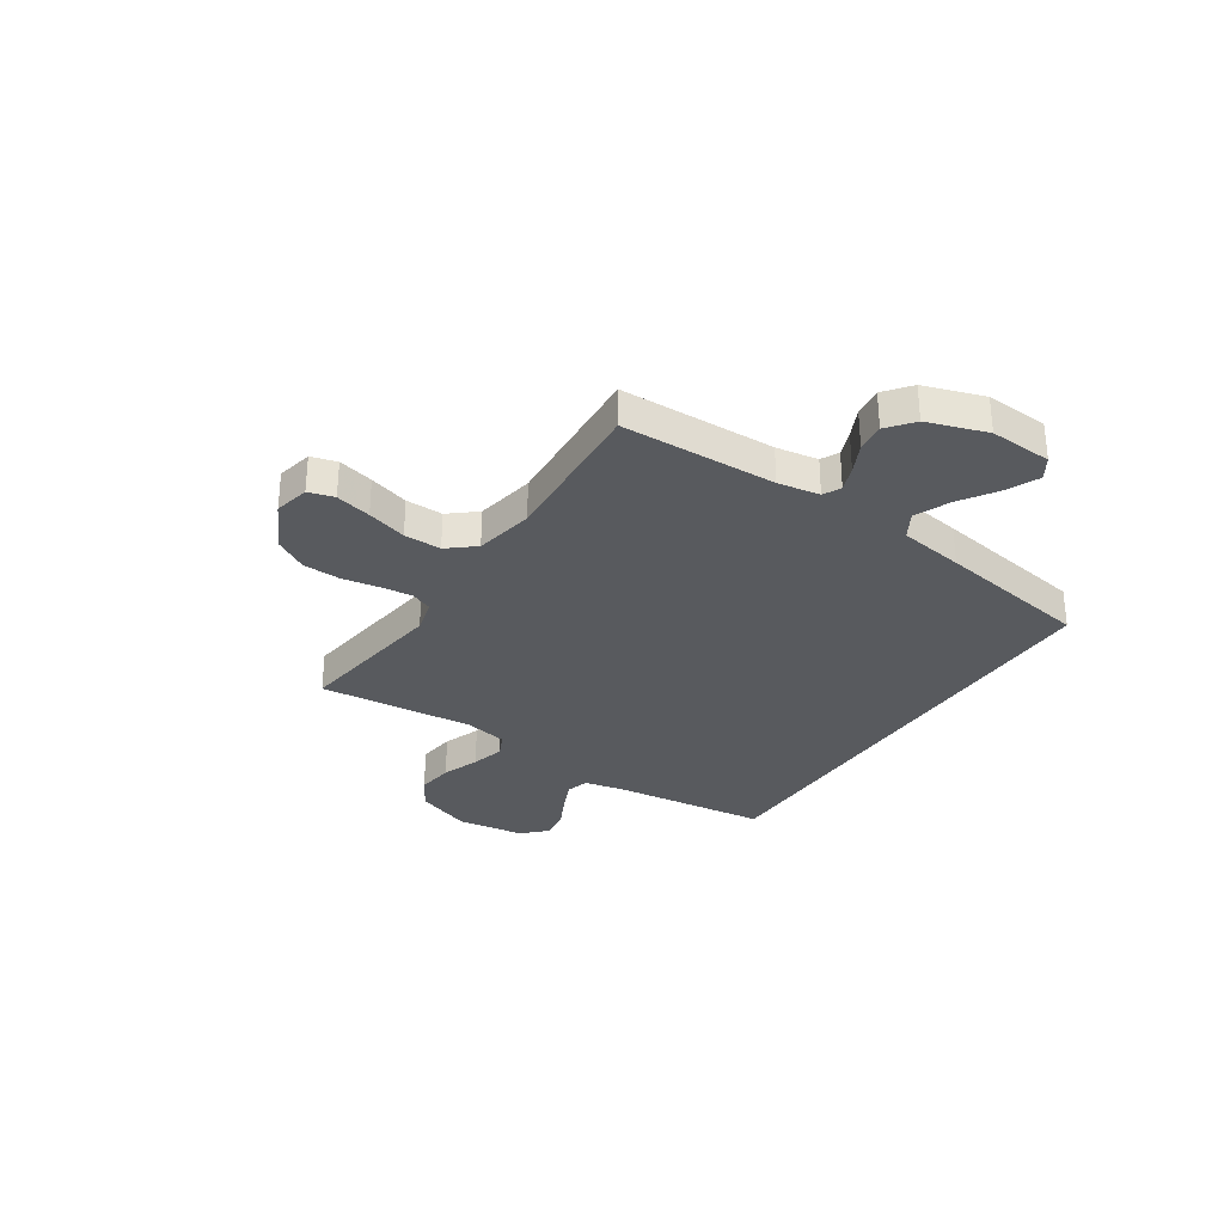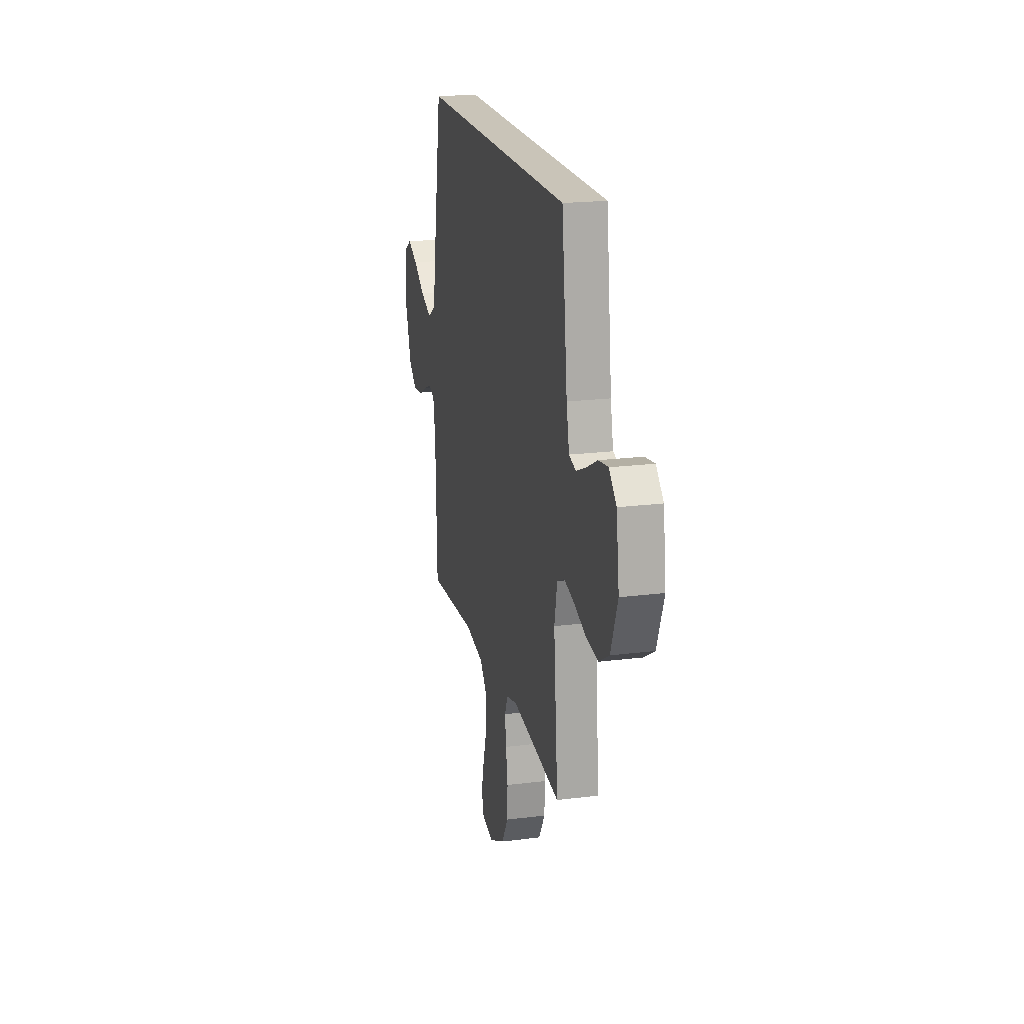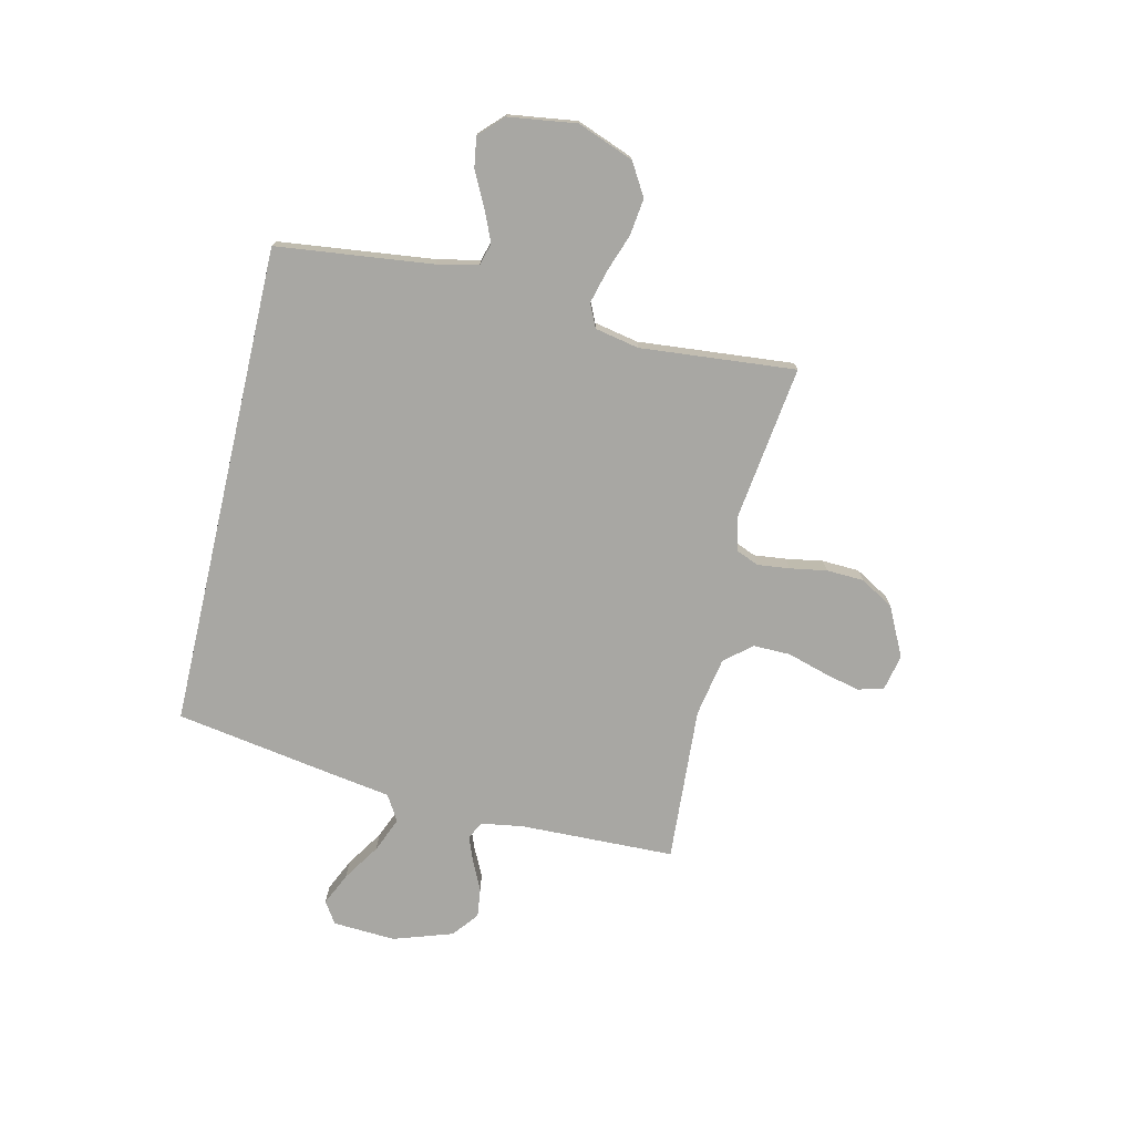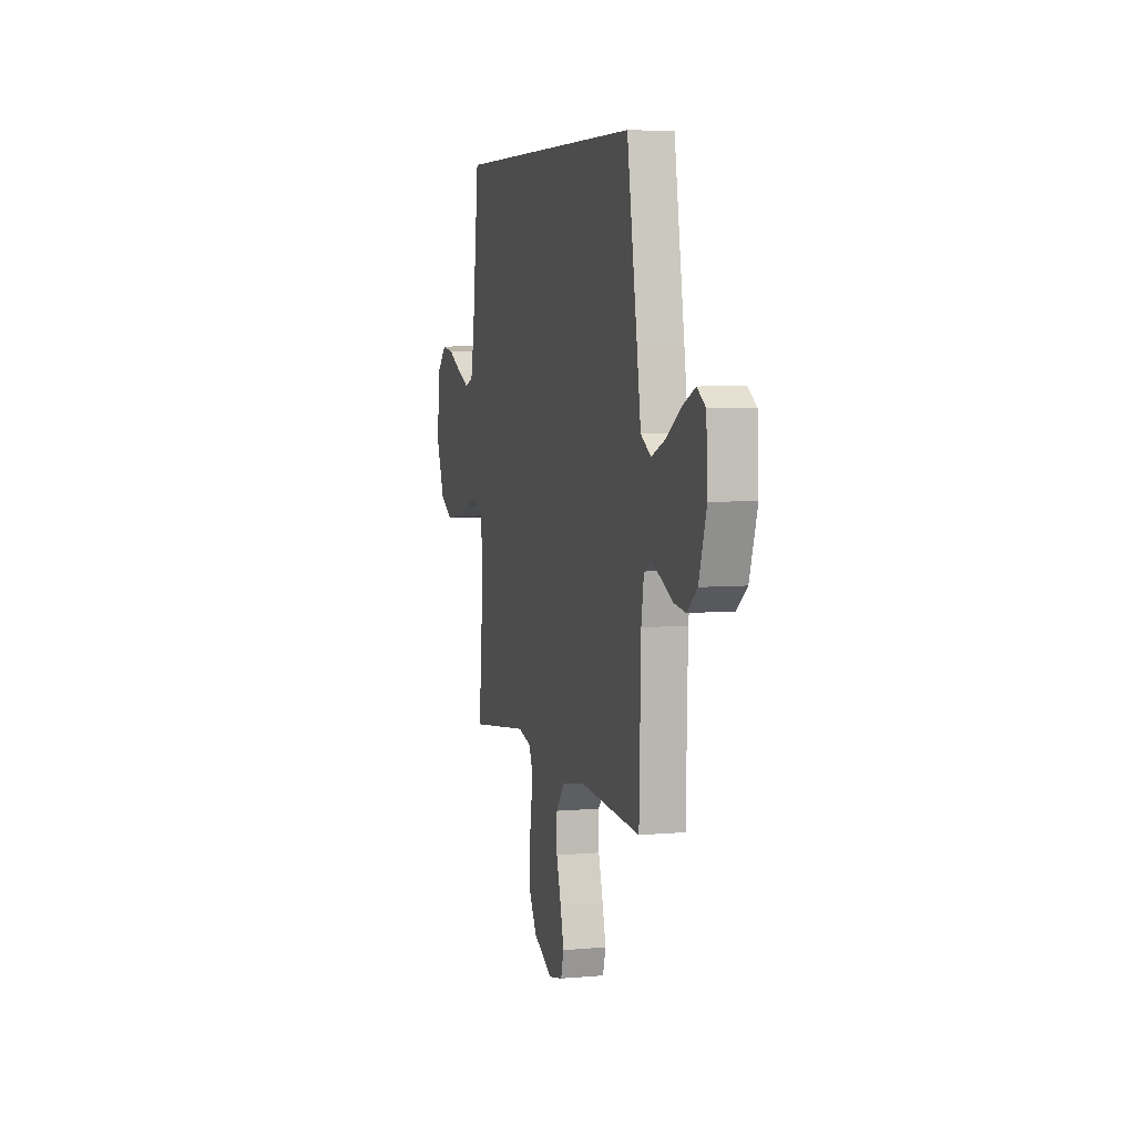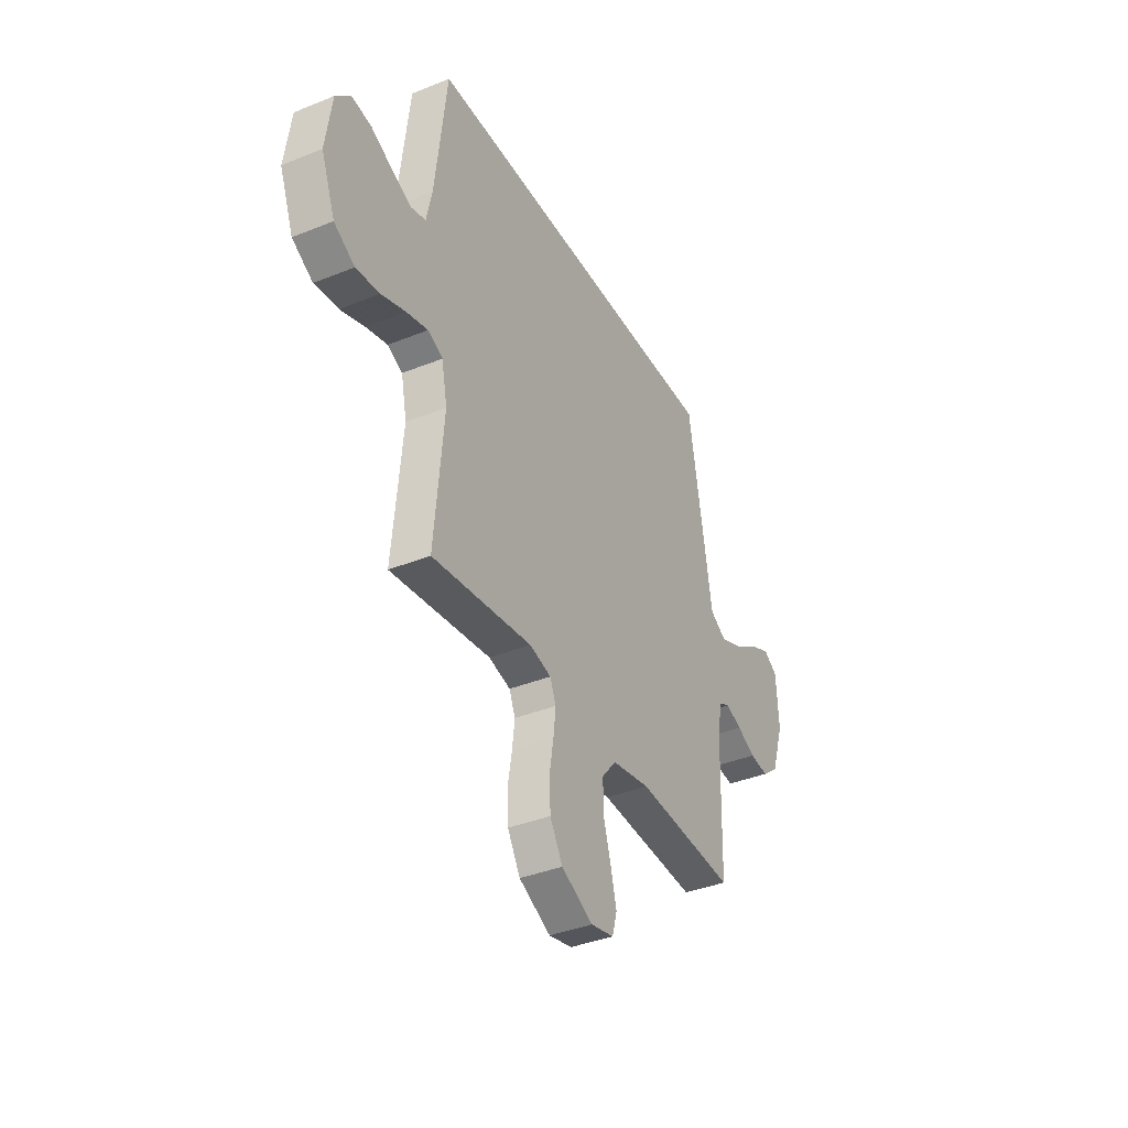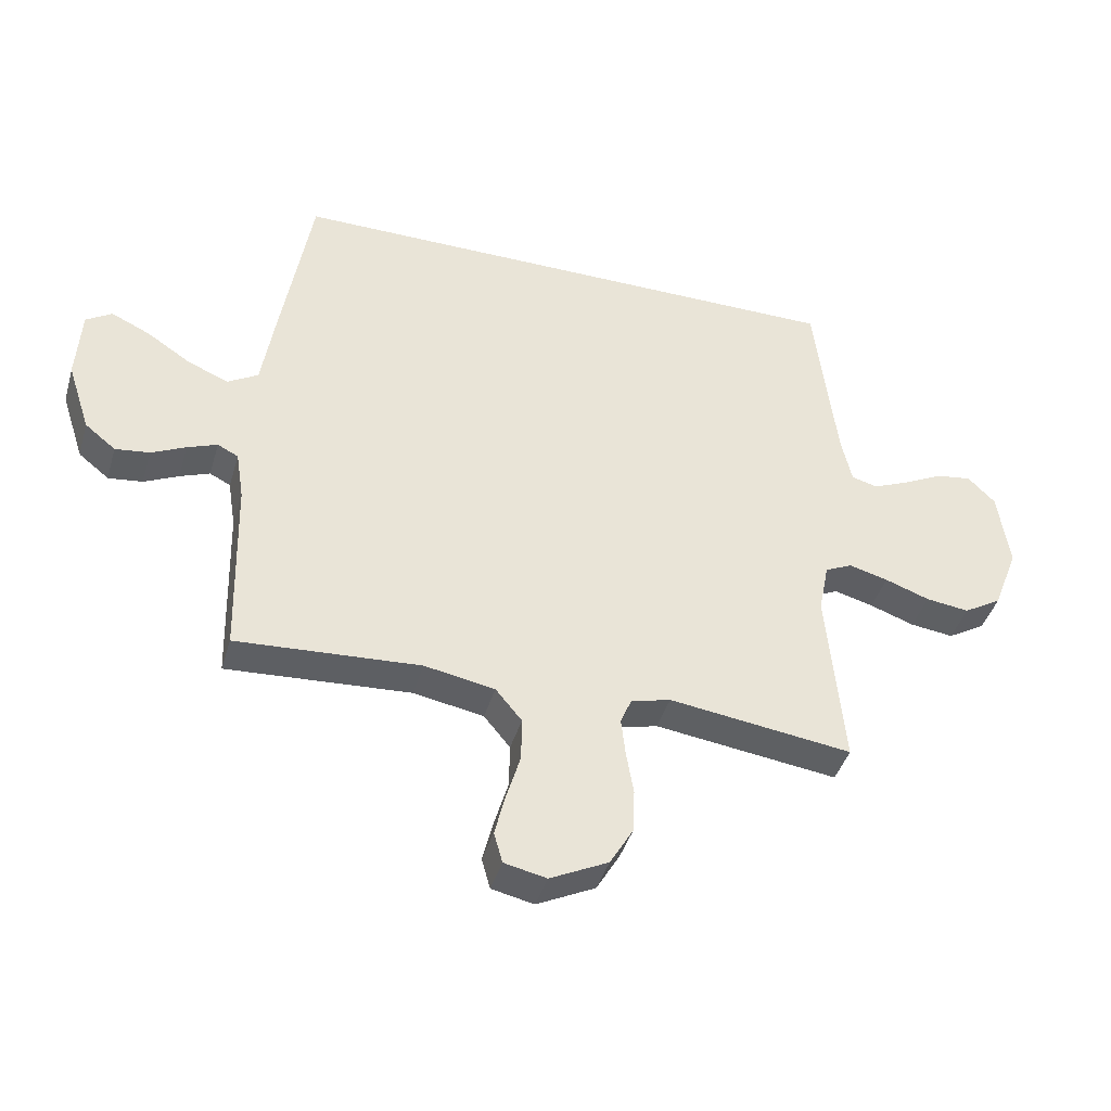
<metadata>
{"format":"obj","ext":"obj","renderer":"f3d","projection":"perspective","resolution":1024,"background":"white","views":[{"elev":-31.1,"azim":-123.3,"up":"+Y"},{"elev":20.2,"azim":76.9,"up":"+Z"},{"elev":-74.5,"azim":77.0,"up":"+Y"},{"elev":5.9,"azim":-105.1,"up":"+Z"},{"elev":-38.1,"azim":117.2,"up":"+Z"},{"elev":-41.8,"azim":-16.1,"up":"+Z"}]}
</metadata>
<code>
v 0.5 0.07 -0.5
v 0.2 0.07 -0.46
v 0.135 0.07 -0.477
v 0.117 0.07 -0.52
v 0.124 0.07 -0.582
v 0.136 0.07 -0.653
v 0.133 0.07 -0.725
v 0.095 0.07 -0.79
v 0 0.07 -0.837
v -0.069 0.07 -0.822
v -0.083 0.07 -0.772
v -0.066 0.07 -0.703
v -0.043 0.07 -0.626
v -0.042 0.07 -0.554
v -0.085 0.07 -0.502
v -0.2 0.07 -0.481
v -0.5 0.07 -0.5
v -0.508 0.07 -0.2
v -0.521 0.07 -0.119
v -0.555 0.07 -0.102
v -0.604 0.07 -0.121
v -0.66 0.07 -0.148
v -0.716 0.07 -0.155
v -0.766 0.07 -0.115
v -0.804 0.07 0
v -0.797 0.07 0.121
v -0.755 0.07 0.148
v -0.692 0.07 0.119
v -0.62 0.07 0.072
v -0.553 0.07 0.044
v -0.503 0.07 0.074
v -0.483 0.07 0.2
v -0.433 0.07 0.5
v 0.505 0.07 0.5
v 0.54 0.07 0.2
v 0.557 0.07 0.12
v 0.6 0.07 0.108
v 0.66 0.07 0.134
v 0.725 0.07 0.167
v 0.784 0.07 0.176
v 0.829 0.07 0.131
v 0.847 0.07 0
v 0.805 0.07 -0.109
v 0.743 0.07 -0.146
v 0.672 0.07 -0.137
v 0.599 0.07 -0.111
v 0.535 0.07 -0.094
v 0.49 0.07 -0.115
v 0.473 0.07 -0.2
v 0.5 0 -0.5
v 0.2 0 -0.46
v 0.135 0 -0.477
v 0.117 0 -0.52
v 0.124 0 -0.582
v 0.136 0 -0.653
v 0.133 0 -0.725
v 0.095 0 -0.79
v 0 0 -0.837
v -0.069 0 -0.822
v -0.083 0 -0.772
v -0.066 0 -0.703
v -0.043 0 -0.626
v -0.042 0 -0.554
v -0.085 0 -0.502
v -0.2 0 -0.481
v -0.5 0 -0.5
v -0.508 0 -0.2
v -0.521 0 -0.119
v -0.555 0 -0.102
v -0.604 0 -0.121
v -0.66 0 -0.148
v -0.716 0 -0.155
v -0.766 0 -0.115
v -0.804 0 0
v -0.797 0 0.121
v -0.755 0 0.148
v -0.692 0 0.119
v -0.62 0 0.072
v -0.553 0 0.044
v -0.503 0 0.074
v -0.483 0 0.2
v -0.433 0 0.5
v 0.505 0 0.5
v 0.54 0 0.2
v 0.557 0 0.12
v 0.6 0 0.108
v 0.66 0 0.134
v 0.725 0 0.167
v 0.784 0 0.176
v 0.829 0 0.131
v 0.847 0 0
v 0.805 0 -0.109
v 0.743 0 -0.146
v 0.672 0 -0.137
v 0.599 0 -0.111
v 0.535 0 -0.094
v 0.49 0 -0.115
v 0.473 0 -0.2
f 43 44 45 46
f 43 46 47
f 42 43 47
f 41 42 47
f 38 39 40 41
f 37 38 41 47
f 36 37 47 48
f 32 33 34 35
f 31 32 35 36
f 30 31 36 48
f 26 27 28 29
f 26 29 30
f 25 26 30
f 21 22 23 24
f 20 21 24 25
f 16 17 18
f 15 16 18 19
f 10 11 12 13
f 8 9 10 13
f 8 13 14
f 5 6 7 8
f 4 5 8 14
f 3 4 14 15
f 49 1 2
f 20 25 30 48
f 19 20 48 49
f 15 19 49
f 2 3 15 49
f 95 94 93 92
f 96 95 92
f 96 92 91
f 96 91 90
f 90 89 88 87
f 96 90 87 86
f 97 96 86 85
f 84 83 82 81
f 85 84 81 80
f 97 85 80 79
f 78 77 76 75
f 79 78 75
f 79 75 74
f 73 72 71 70
f 74 73 70 69
f 67 66 65
f 68 67 65 64
f 62 61 60 59
f 62 59 58 57
f 63 62 57
f 57 56 55 54
f 63 57 54 53
f 64 63 53 52
f 51 50 98
f 97 79 74 69
f 98 97 69 68
f 98 68 64
f 98 64 52 51
f 1 50 51 2
f 2 51 52 3
f 3 52 53 4
f 4 53 54 5
f 5 54 55 6
f 6 55 56 7
f 7 56 57 8
f 8 57 58 9
f 9 58 59 10
f 10 59 60 11
f 11 60 61 12
f 12 61 62 13
f 13 62 63 14
f 14 63 64 15
f 15 64 65 16
f 16 65 66 17
f 17 66 67 18
f 18 67 68 19
f 19 68 69 20
f 20 69 70 21
f 21 70 71 22
f 22 71 72 23
f 23 72 73 24
f 24 73 74 25
f 25 74 75 26
f 26 75 76 27
f 27 76 77 28
f 28 77 78 29
f 29 78 79 30
f 30 79 80 31
f 31 80 81 32
f 32 81 82 33
f 33 82 83 34
f 34 83 84 35
f 35 84 85 36
f 36 85 86 37
f 37 86 87 38
f 38 87 88 39
f 39 88 89 40
f 40 89 90 41
f 41 90 91 42
f 42 91 92 43
f 43 92 93 44
f 44 93 94 45
f 45 94 95 46
f 46 95 96 47
f 47 96 97 48
f 48 97 98 49
f 49 98 50 1

</code>
